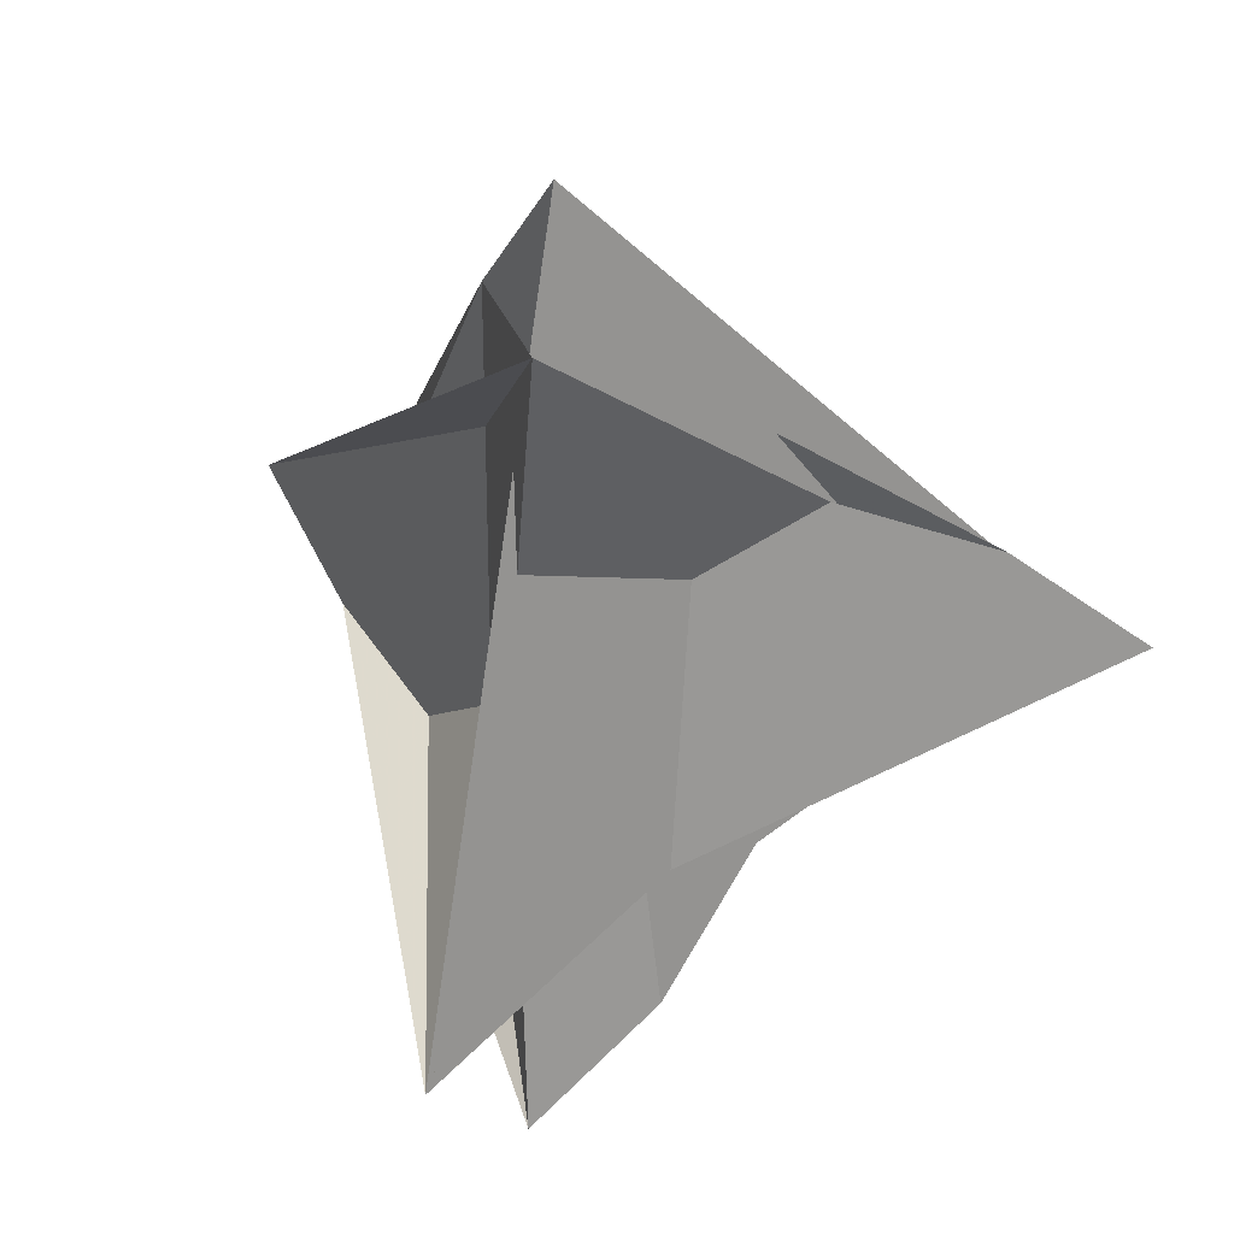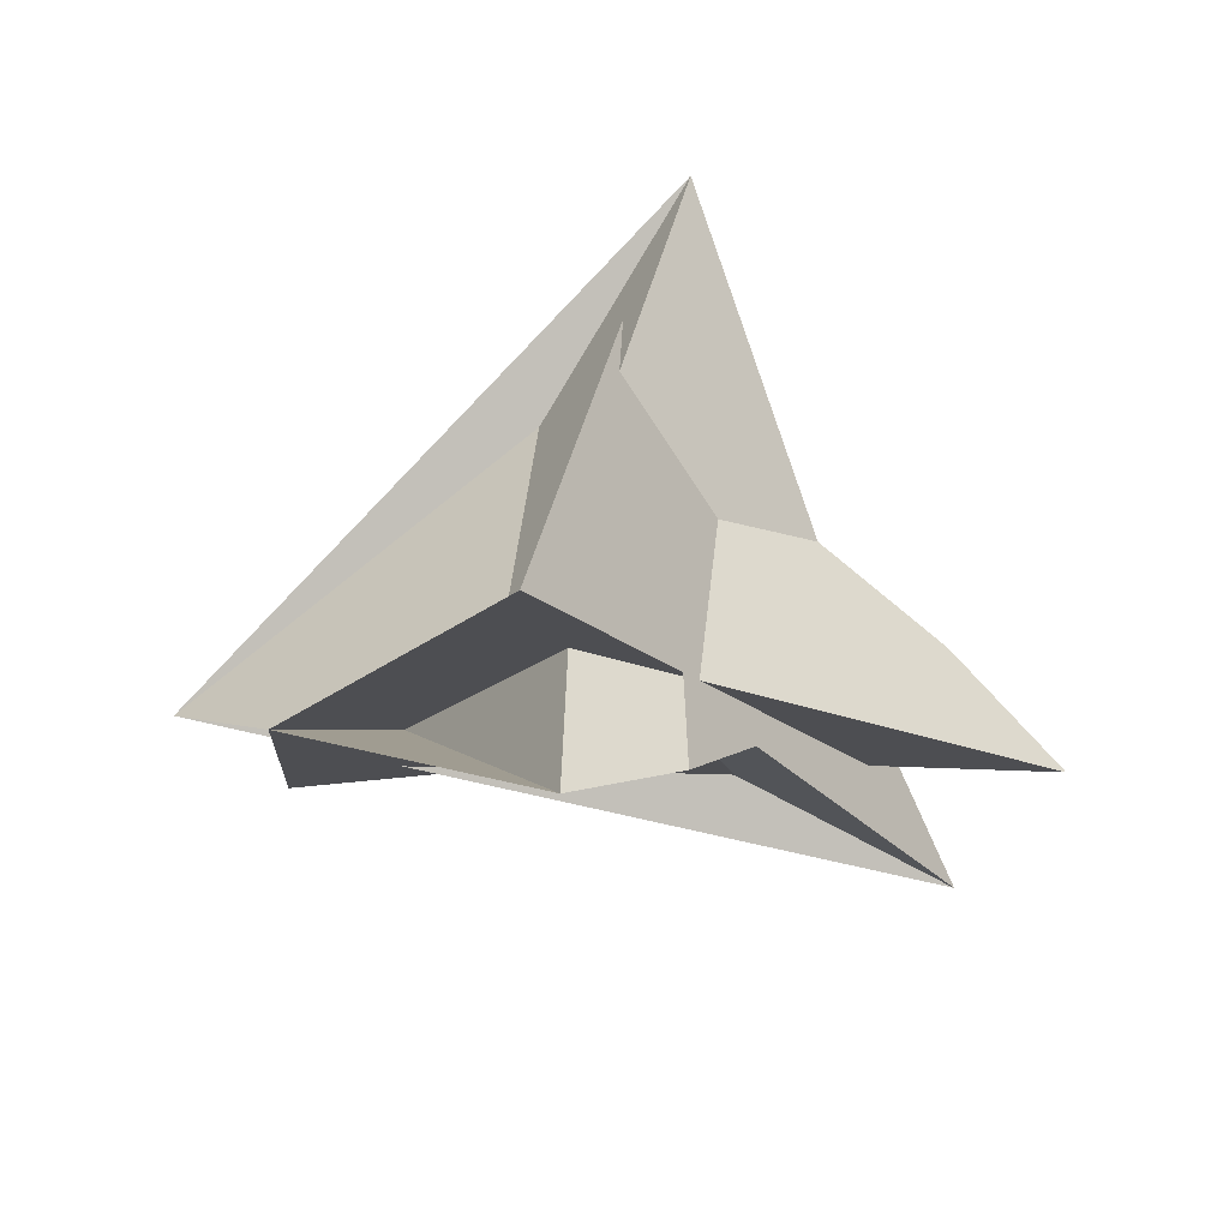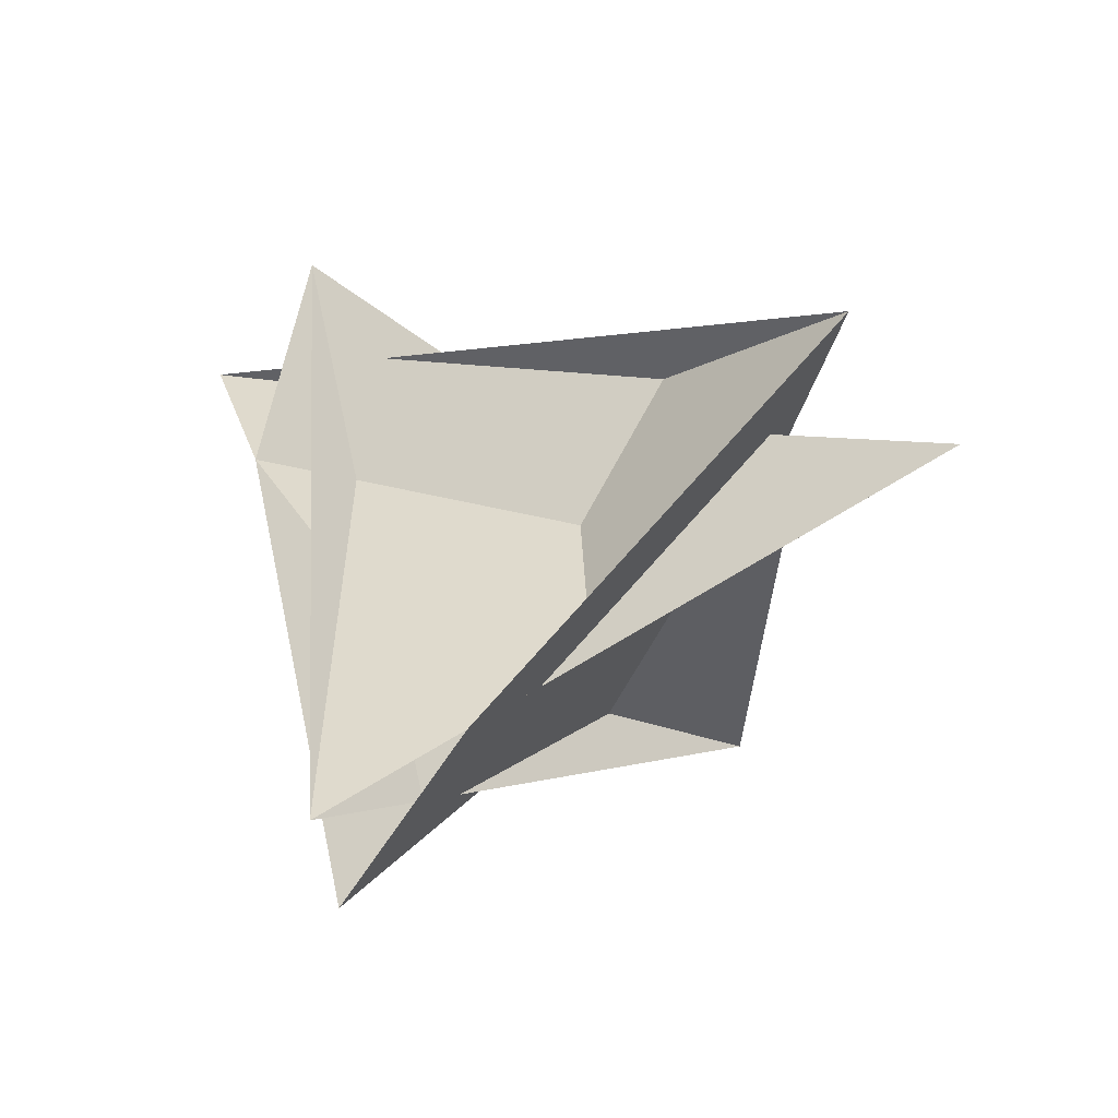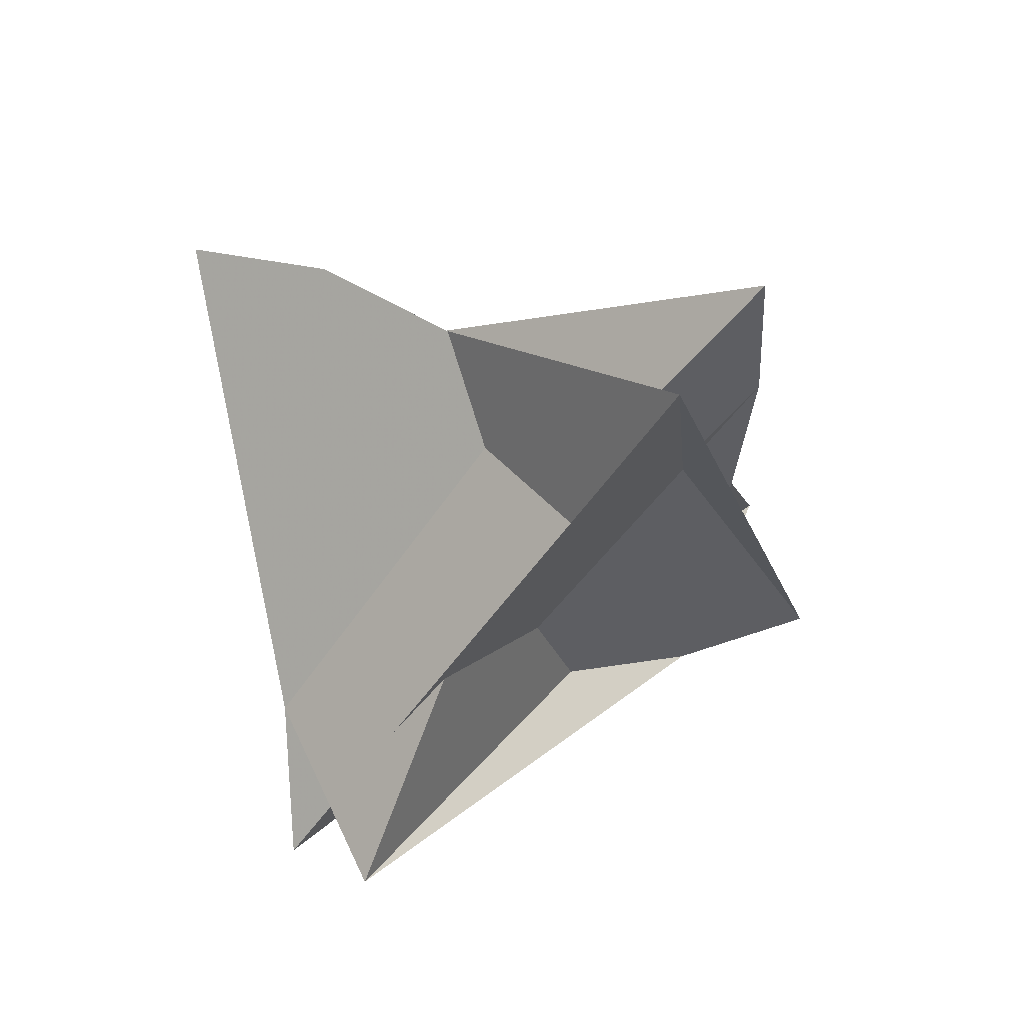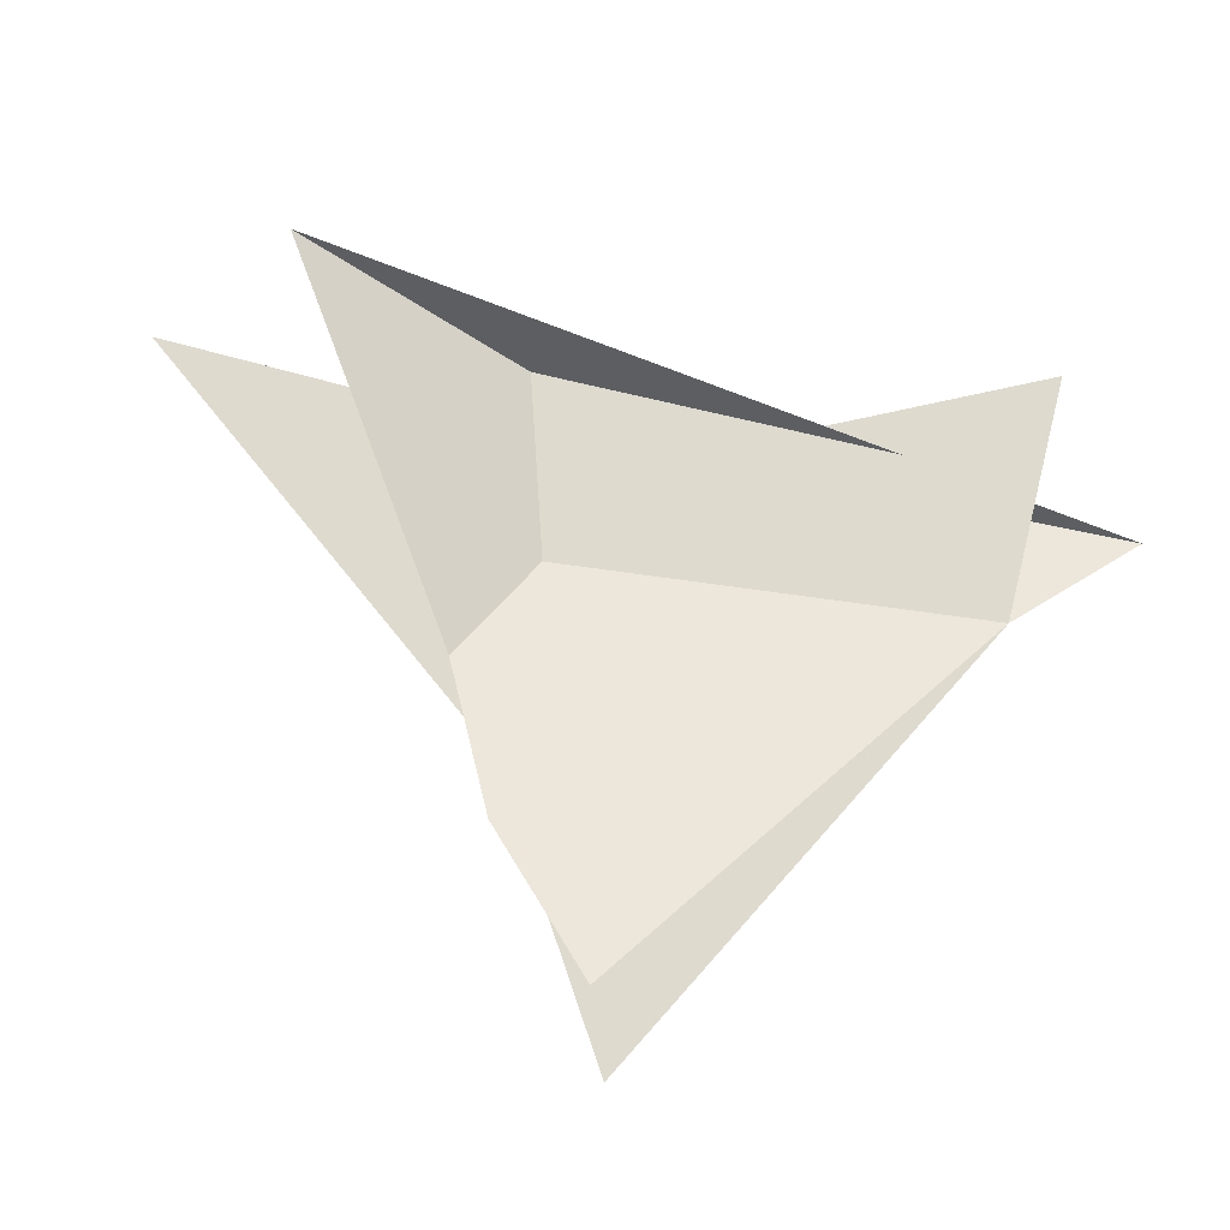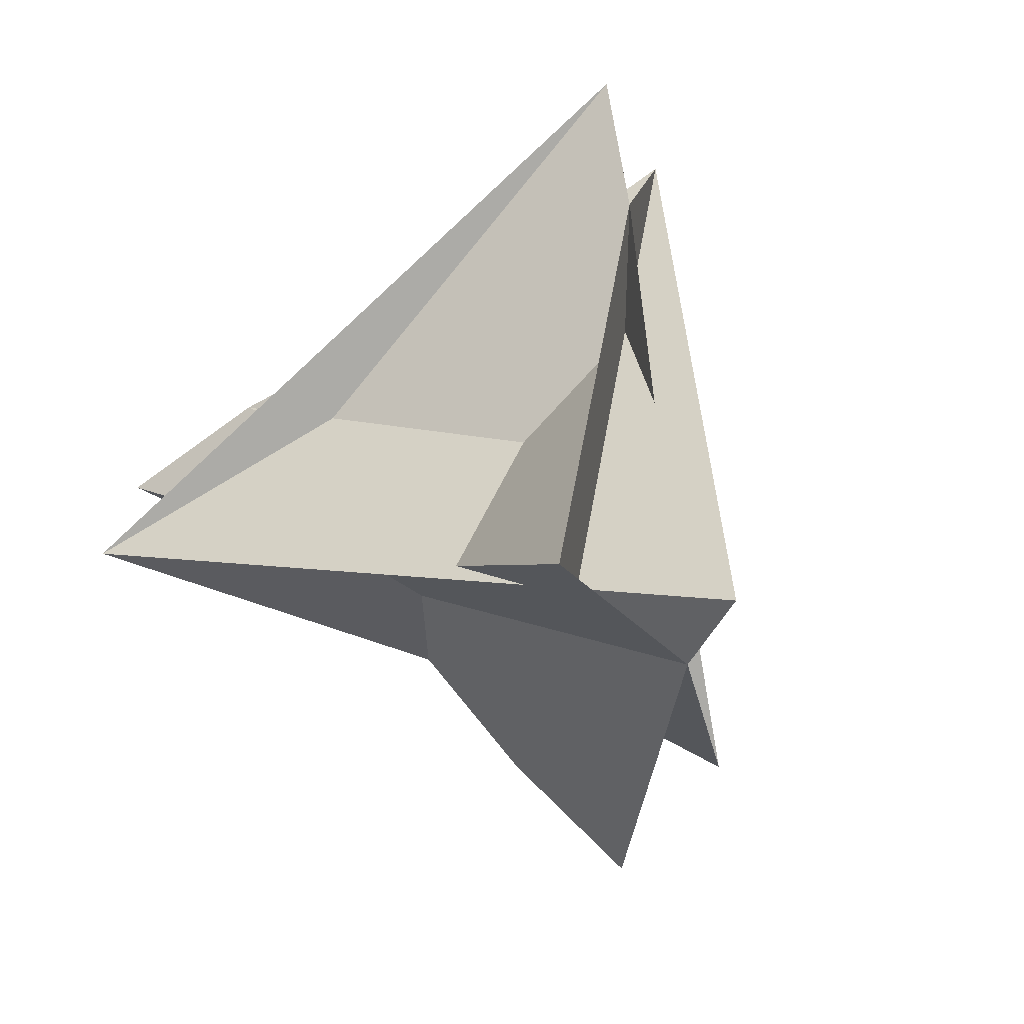
<metadata>
{"format":"obj","ext":"obj","renderer":"f3d","projection":"perspective","resolution":1024,"background":"white","views":[{"elev":24.3,"azim":23.5,"up":"+Y"},{"elev":37.7,"azim":3.4,"up":"+Z"},{"elev":12.4,"azim":-61.2,"up":"+Z"},{"elev":-58.9,"azim":52.8,"up":"+Z"},{"elev":-73.3,"azim":167.4,"up":"+Y"},{"elev":13.0,"azim":-135.3,"up":"+Y"}]}
</metadata>
<code>
v -57.38 -14.44 -15.93
v -77.87 2.959 -28.39
v -3.261 40.12 22.32
v 3.261 -40.12 22.32
v -14.44 57.38 15.93
v 2.959 77.87 28.39
v -3.006 -4.914 20.1
v -10.09 -24.84 14.41
v 4.452 39.92 27.35
v -34.05 -24.34 -1.212
v -15.19 34.22 14.22
v -2.959 -77.87 28.39
v 14.44 -57.38 15.93
v 40.12 3.261 -22.32
v -40.12 -3.261 -22.32
v 24.84 -10.09 -14.41
v 4.914 -3.006 -20.1
v -39.92 4.452 -27.35
v 24.34 -34.05 1.212
v -34.22 -15.19 -14.22
v 77.87 -2.959 -28.39
v 57.38 14.44 -15.93
v 3.006 4.914 20.1
v 34.05 24.34 -1.212
v 10.09 24.84 14.41
v -4.452 -39.92 27.35
v 15.19 -34.22 14.22
v 39.92 -4.452 -27.35
v -4.914 3.006 -20.1
v -24.34 34.05 1.212
v -24.84 10.09 -14.41
v 34.22 15.19 -14.22
v 19.45 12.31 6.84
v 12.31 -19.45 -6.84
v -0.4198 20.93 34.81
v 9.664 60.09 50.25
v -12.31 19.45 -6.84
v -60.09 9.664 -50.25
v -20.93 -0.4198 -34.81
v -19.45 -12.31 6.84
v 0.4198 -20.93 34.81
v -9.664 -60.09 50.25
v 20.93 0.4198 -34.81
v 60.09 -9.664 -50.25
f 1 2 11 5 6 9 3 4 8 7 10
f 1 2 18 15 14 16 17 19 13 12 20
f 3 4 26 12 13 27 21 22 24 23 25
f 5 6 32 22 21 28 14 15 31 29 30
f 7 8 34 28 14 16 33 35 36 24 23
f 3 9 33 16 17 29 30 38 39 37 25
f 7 10 42 41 40 31 15 18 37 25 23
f 4 8 34 43 44 19 17 29 31 40 26
f 5 11 36 35 41 40 26 12 20 38 30
f 1 10 42 27 21 28 34 43 39 38 20
f 6 9 33 35 41 42 27 13 19 44 32
f 2 11 36 24 22 32 44 43 39 37 18

</code>
